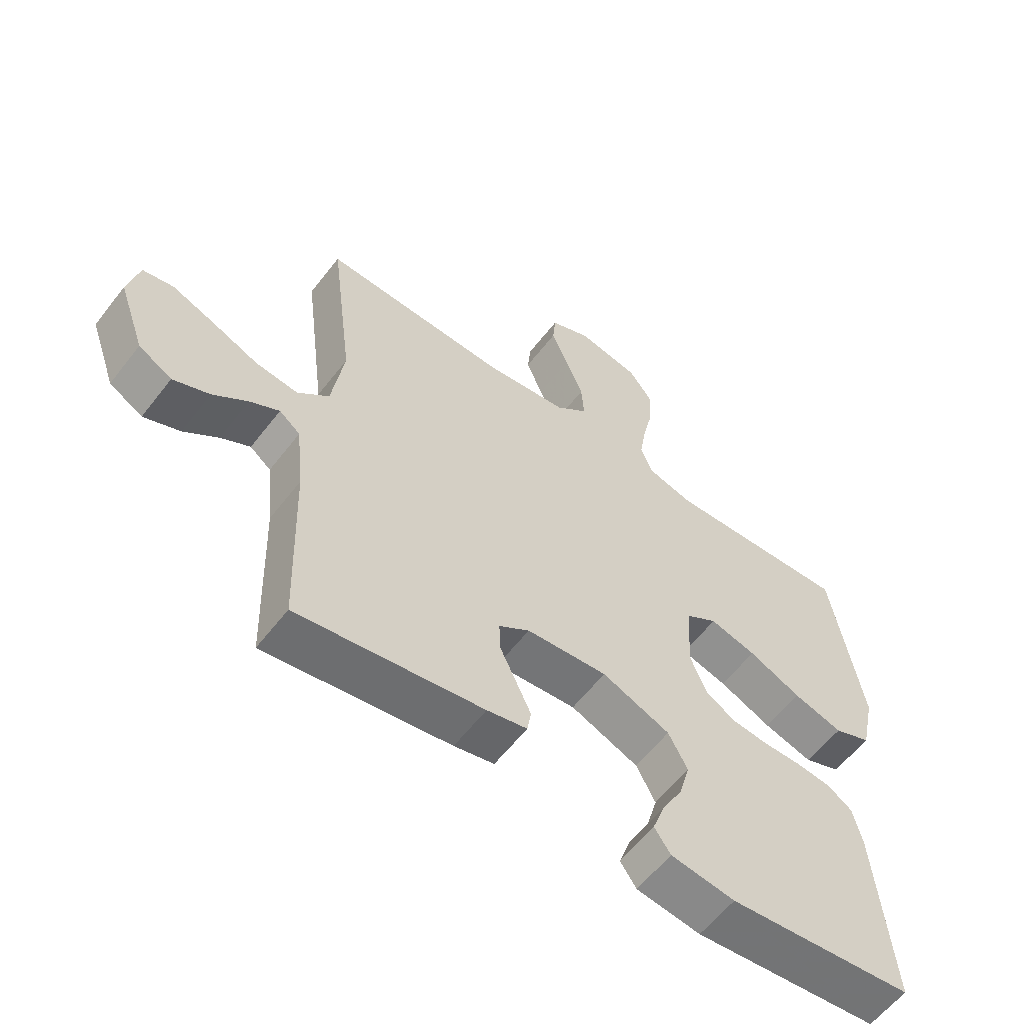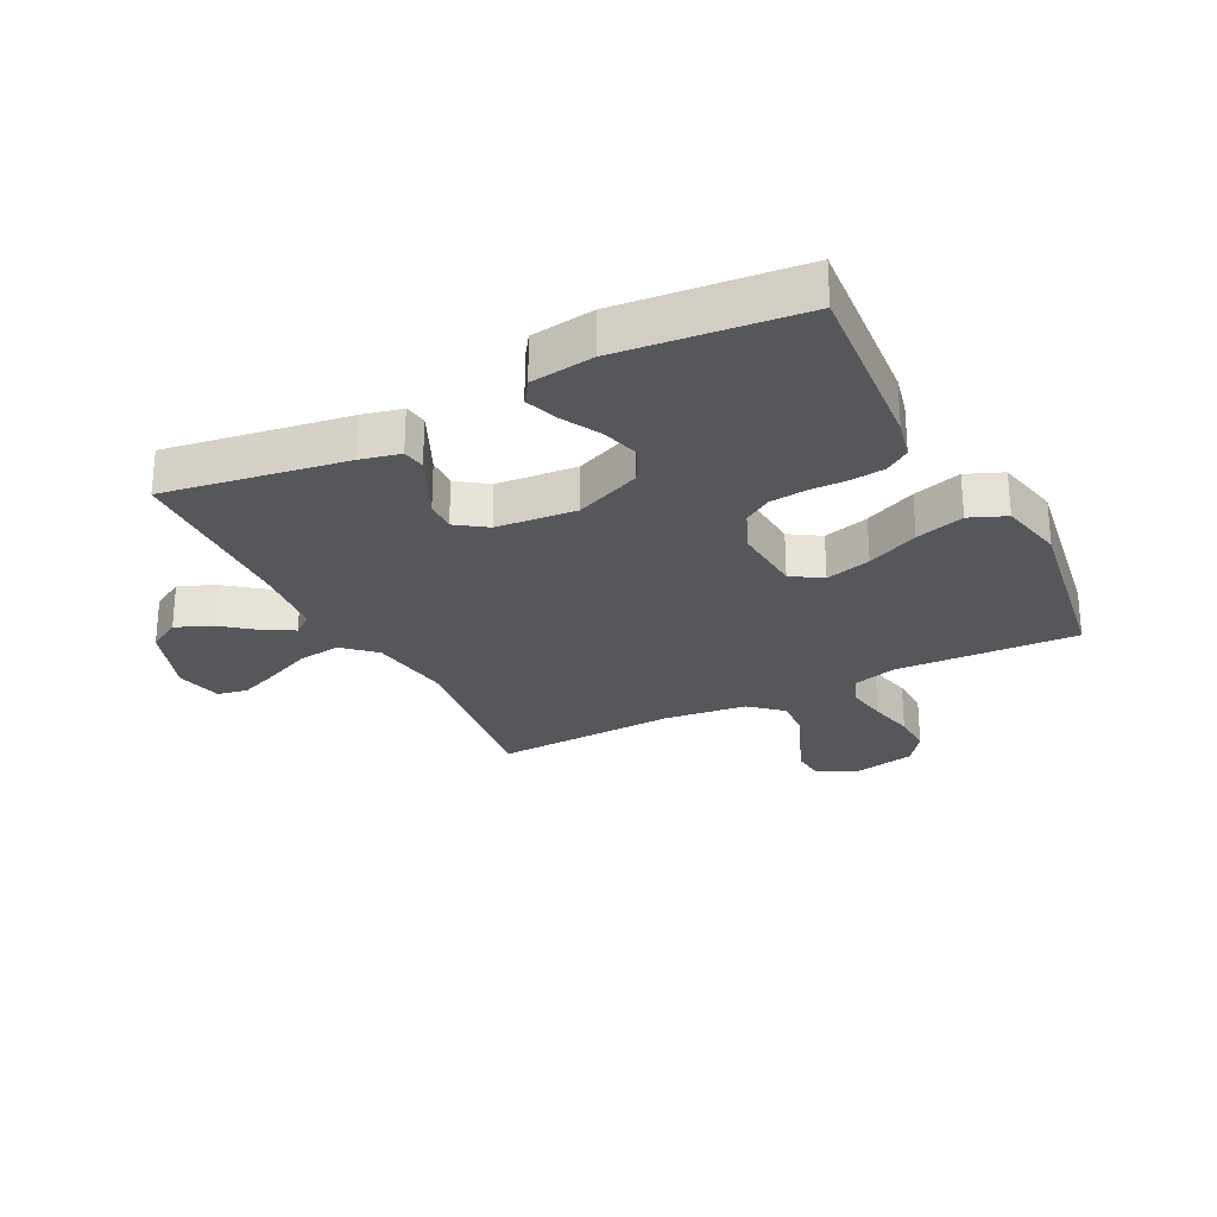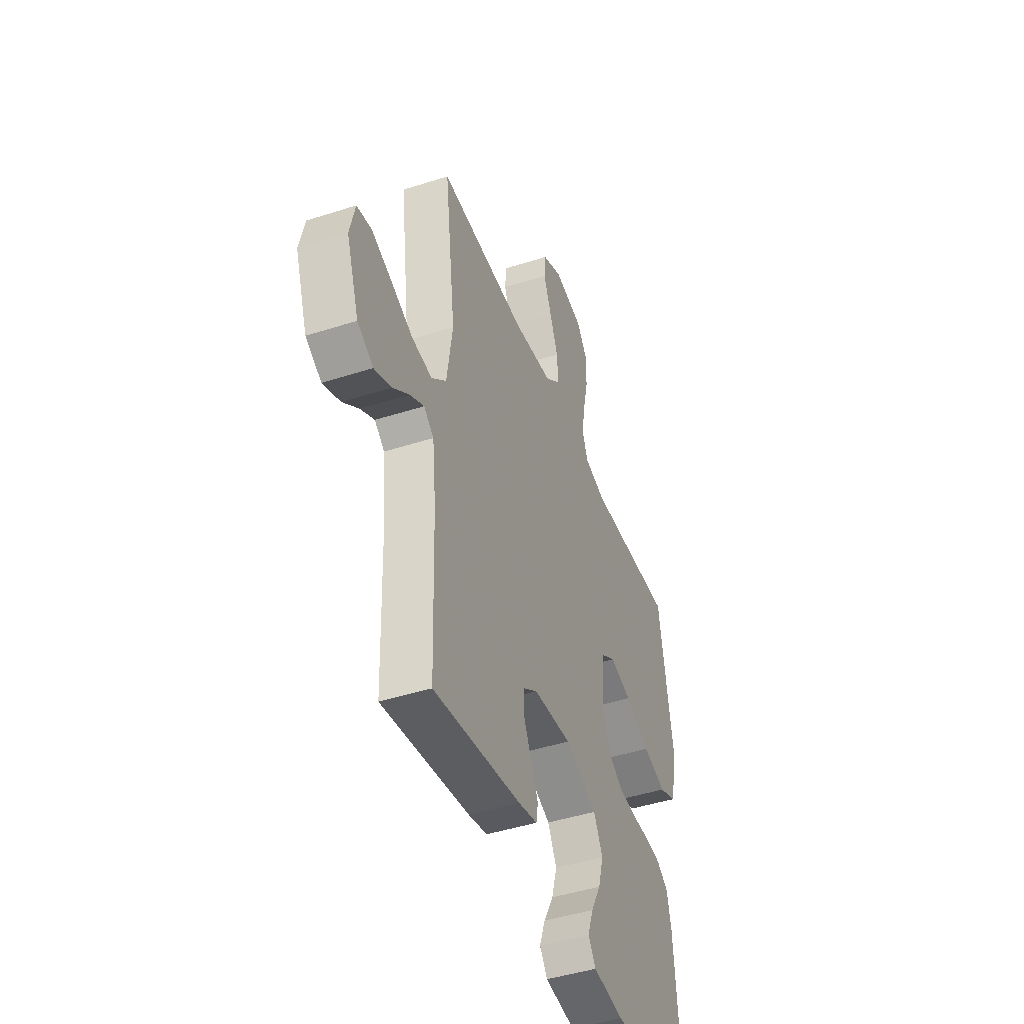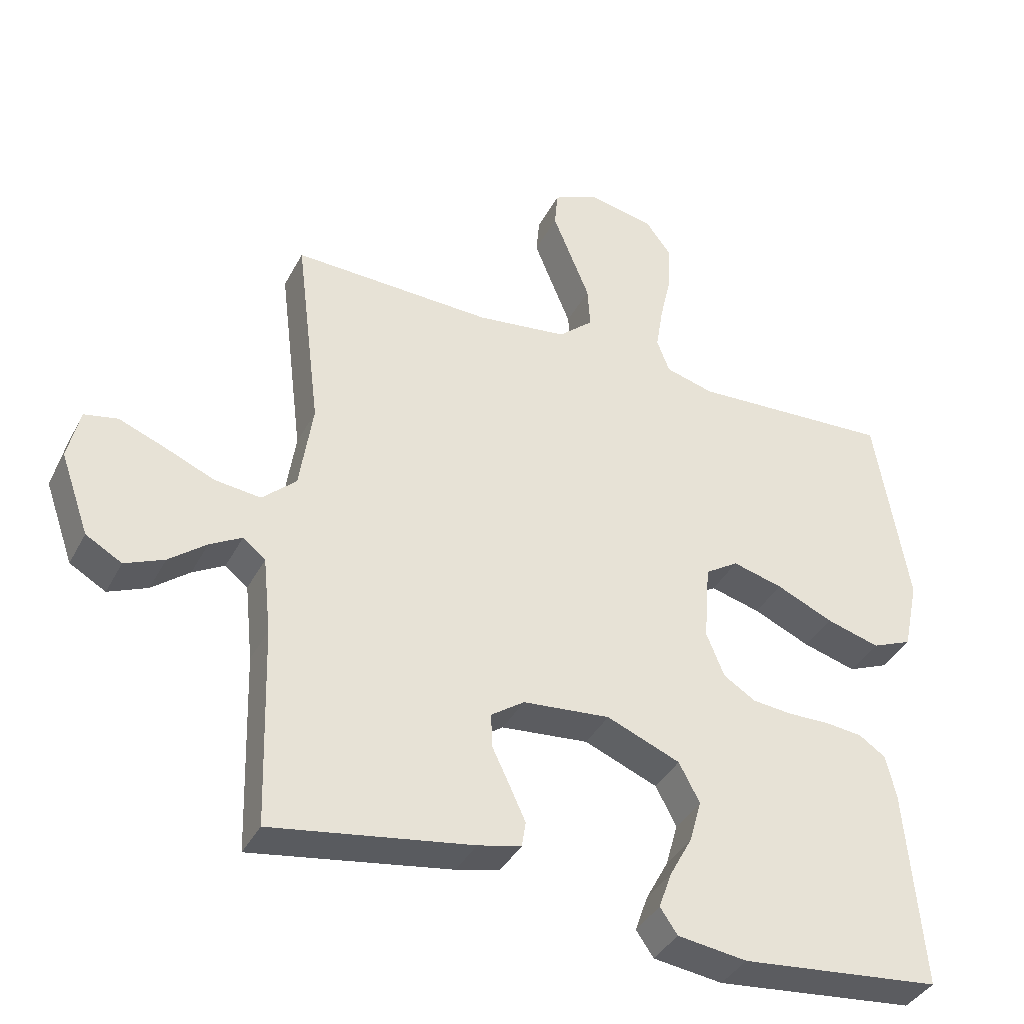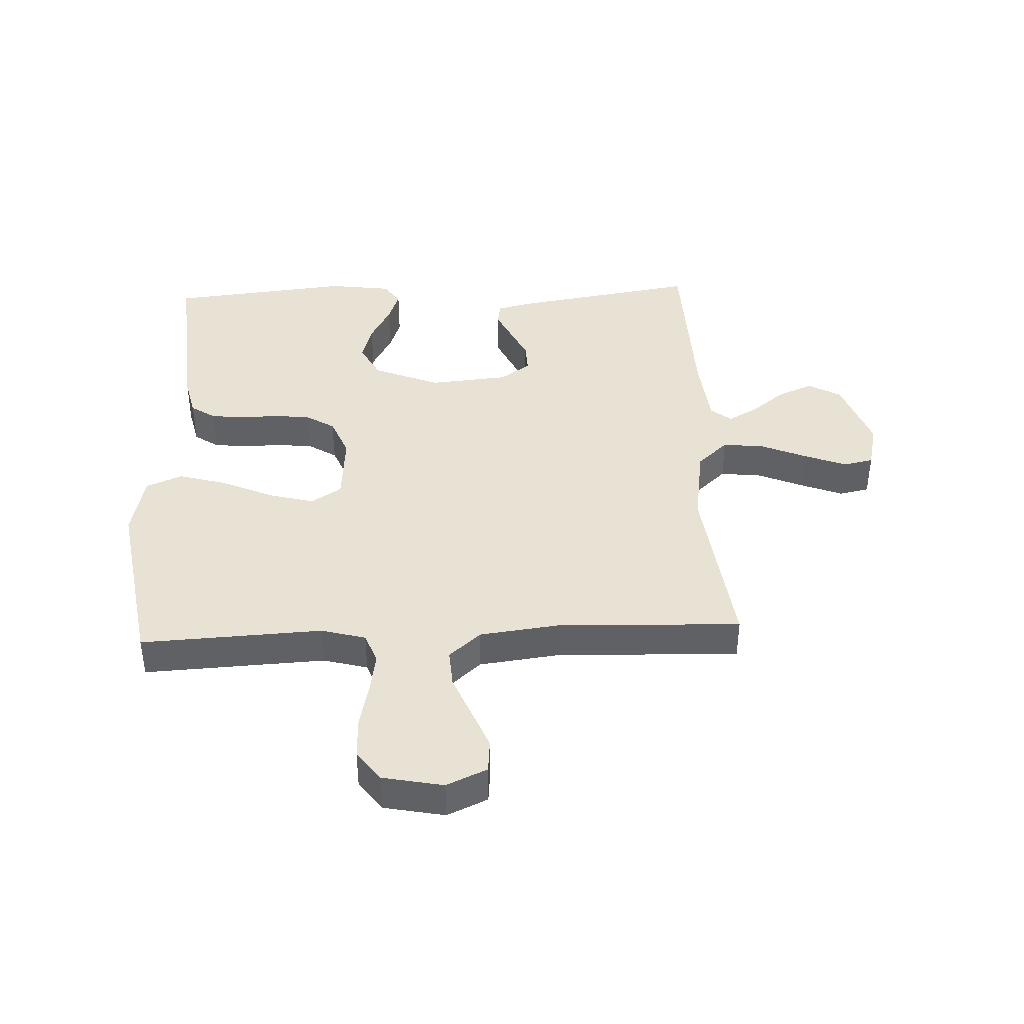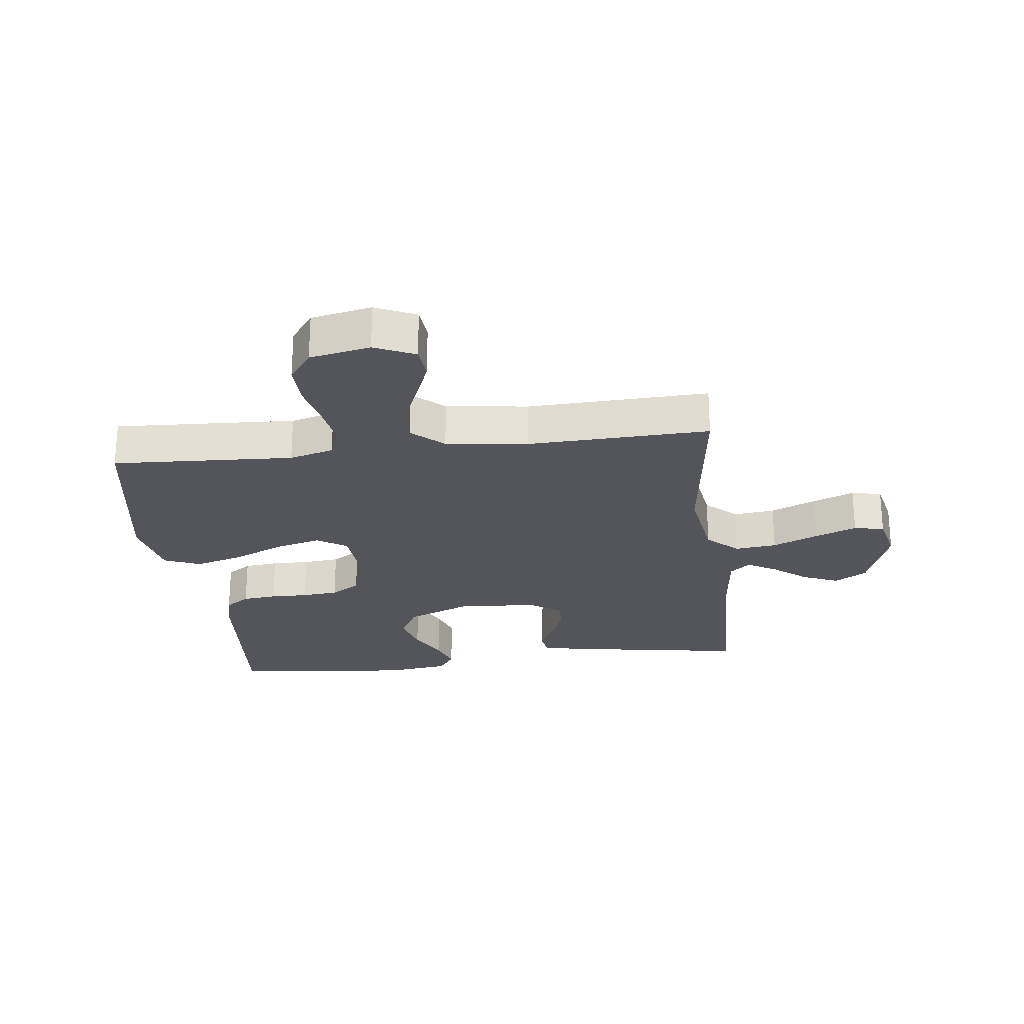
<metadata>
{"format":"obj","ext":"obj","renderer":"f3d","projection":"perspective","resolution":1024,"background":"white","views":[{"elev":-59.3,"azim":142.6,"up":"+Z"},{"elev":-26.8,"azim":-152.9,"up":"+Y"},{"elev":-44.9,"azim":110.5,"up":"+Z"},{"elev":-38.2,"azim":154.9,"up":"+Z"},{"elev":40.6,"azim":-2.5,"up":"+Y"},{"elev":-25.0,"azim":6.8,"up":"+Y"}]}
</metadata>
<code>
v -0.5 0.07 0.5
v -0.2 0.07 0.485
v -0.127 0.07 0.505
v -0.108 0.07 0.555
v -0.119 0.07 0.623
v -0.136 0.07 0.698
v -0.138 0.07 0.767
v -0.1 0.07 0.818
v 0 0.07 0.838
v 0.067 0.07 0.808
v 0.072 0.07 0.753
v 0.045 0.07 0.686
v 0.016 0.07 0.615
v 0.012 0.07 0.552
v 0.064 0.07 0.506
v 0.2 0.07 0.489
v 0.5 0.07 0.5
v 0.463 0.07 0.2
v 0.483 0.07 0.067
v 0.534 0.07 0.02
v 0.603 0.07 0.028
v 0.678 0.07 0.06
v 0.747 0.07 0.087
v 0.797 0.07 0.077
v 0.815 0.07 0
v 0.772 0.07 -0.122
v 0.718 0.07 -0.153
v 0.659 0.07 -0.128
v 0.603 0.07 -0.084
v 0.555 0.07 -0.057
v 0.521 0.07 -0.084
v 0.509 0.07 -0.2
v 0.5 0.07 -0.5
v 0.2 0.07 -0.452
v 0.135 0.07 -0.437
v 0.129 0.07 -0.399
v 0.153 0.07 -0.347
v 0.179 0.07 -0.292
v 0.181 0.07 -0.241
v 0.131 0.07 -0.206
v 0 0.07 -0.194
v -0.11 0.07 -0.239
v -0.141 0.07 -0.298
v -0.123 0.07 -0.362
v -0.089 0.07 -0.425
v -0.07 0.07 -0.479
v -0.096 0.07 -0.517
v -0.2 0.07 -0.531
v -0.5 0.07 -0.5
v -0.475 0.07 -0.2
v -0.46 0.07 -0.135
v -0.42 0.07 -0.108
v -0.364 0.07 -0.102
v -0.302 0.07 -0.103
v -0.242 0.07 -0.097
v -0.194 0.07 -0.067
v -0.167 0.07 0
v -0.176 0.07 0.117
v -0.226 0.07 0.149
v -0.301 0.07 0.129
v -0.386 0.07 0.091
v -0.466 0.07 0.068
v -0.526 0.07 0.093
v -0.549 0.07 0.2
v -0.5 0 0.5
v -0.2 0 0.485
v -0.127 0 0.505
v -0.108 0 0.555
v -0.119 0 0.623
v -0.136 0 0.698
v -0.138 0 0.767
v -0.1 0 0.818
v 0 0 0.838
v 0.067 0 0.808
v 0.072 0 0.753
v 0.045 0 0.686
v 0.016 0 0.615
v 0.012 0 0.552
v 0.064 0 0.506
v 0.2 0 0.489
v 0.5 0 0.5
v 0.463 0 0.2
v 0.483 0 0.067
v 0.534 0 0.02
v 0.603 0 0.028
v 0.678 0 0.06
v 0.747 0 0.087
v 0.797 0 0.077
v 0.815 0 0
v 0.772 0 -0.122
v 0.718 0 -0.153
v 0.659 0 -0.128
v 0.603 0 -0.084
v 0.555 0 -0.057
v 0.521 0 -0.084
v 0.509 0 -0.2
v 0.5 0 -0.5
v 0.2 0 -0.452
v 0.135 0 -0.437
v 0.129 0 -0.399
v 0.153 0 -0.347
v 0.179 0 -0.292
v 0.181 0 -0.241
v 0.131 0 -0.206
v 0 0 -0.194
v -0.11 0 -0.239
v -0.141 0 -0.298
v -0.123 0 -0.362
v -0.089 0 -0.425
v -0.07 0 -0.479
v -0.096 0 -0.517
v -0.2 0 -0.531
v -0.5 0 -0.5
v -0.475 0 -0.2
v -0.46 0 -0.135
v -0.42 0 -0.108
v -0.364 0 -0.102
v -0.302 0 -0.103
v -0.242 0 -0.097
v -0.194 0 -0.067
v -0.167 0 0
v -0.176 0 0.117
v -0.226 0 0.149
v -0.301 0 0.129
v -0.386 0 0.091
v -0.466 0 0.068
v -0.526 0 0.093
v -0.549 0 0.2
f 63 64 1 2
f 60 61 62 63
f 59 60 63 2
f 58 59 2 3
f 57 58 3 4
f 51 52 53 54
f 51 54 55
f 50 51 55
f 49 50 55
f 48 49 55 56
f 44 45 46 47
f 43 44 47 48
f 35 36 37 38
f 33 34 35 38
f 32 33 38 39
f 31 32 39 40
f 26 27 28 29
f 26 29 30
f 25 26 30
f 24 25 30
f 21 22 23 24
f 21 24 30
f 20 21 30 31
f 16 17 18
f 15 16 18 19
f 14 15 19
f 10 11 12 13
f 8 9 10 13
f 8 13 14
f 5 6 7 8
f 4 5 8 14
f 57 4 14 19
f 43 48 56 57
f 42 43 57
f 41 42 57 19
f 31 40 41
f 19 20 31 41
f 66 65 128 127
f 127 126 125 124
f 66 127 124 123
f 67 66 123 122
f 68 67 122 121
f 118 117 116 115
f 119 118 115
f 119 115 114
f 119 114 113
f 120 119 113 112
f 111 110 109 108
f 112 111 108 107
f 102 101 100 99
f 102 99 98 97
f 103 102 97 96
f 104 103 96 95
f 93 92 91 90
f 94 93 90
f 94 90 89
f 94 89 88
f 88 87 86 85
f 94 88 85
f 95 94 85 84
f 82 81 80
f 83 82 80 79
f 83 79 78
f 77 76 75 74
f 77 74 73 72
f 78 77 72
f 72 71 70 69
f 78 72 69 68
f 83 78 68 121
f 121 120 112 107
f 121 107 106
f 83 121 106 105
f 105 104 95
f 105 95 84 83
f 1 65 66 2
f 2 66 67 3
f 3 67 68 4
f 4 68 69 5
f 5 69 70 6
f 6 70 71 7
f 7 71 72 8
f 8 72 73 9
f 9 73 74 10
f 10 74 75 11
f 11 75 76 12
f 12 76 77 13
f 13 77 78 14
f 14 78 79 15
f 15 79 80 16
f 16 80 81 17
f 17 81 82 18
f 18 82 83 19
f 19 83 84 20
f 20 84 85 21
f 21 85 86 22
f 22 86 87 23
f 23 87 88 24
f 24 88 89 25
f 25 89 90 26
f 26 90 91 27
f 27 91 92 28
f 28 92 93 29
f 29 93 94 30
f 30 94 95 31
f 31 95 96 32
f 32 96 97 33
f 33 97 98 34
f 34 98 99 35
f 35 99 100 36
f 36 100 101 37
f 37 101 102 38
f 38 102 103 39
f 39 103 104 40
f 40 104 105 41
f 41 105 106 42
f 42 106 107 43
f 43 107 108 44
f 44 108 109 45
f 45 109 110 46
f 46 110 111 47
f 47 111 112 48
f 48 112 113 49
f 49 113 114 50
f 50 114 115 51
f 51 115 116 52
f 52 116 117 53
f 53 117 118 54
f 54 118 119 55
f 55 119 120 56
f 56 120 121 57
f 57 121 122 58
f 58 122 123 59
f 59 123 124 60
f 60 124 125 61
f 61 125 126 62
f 62 126 127 63
f 63 127 128 64
f 64 128 65 1

</code>
